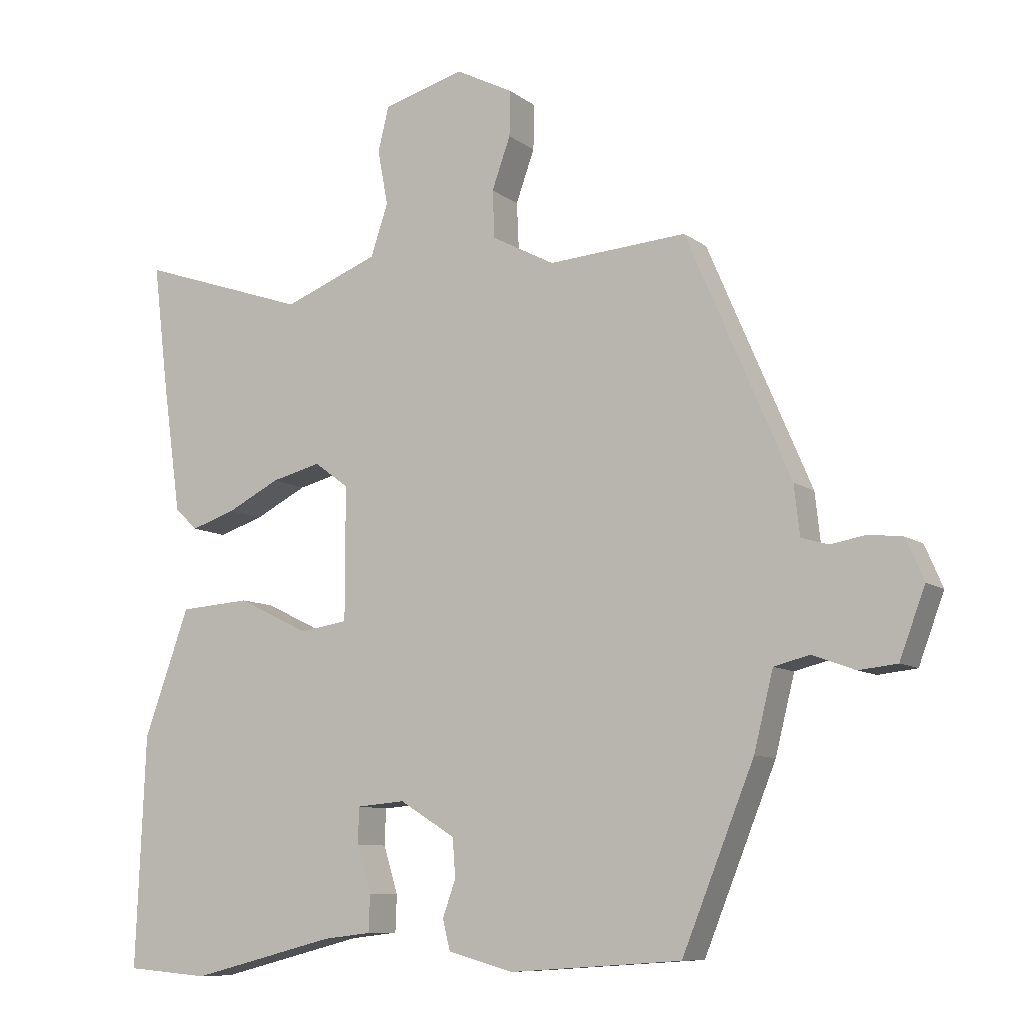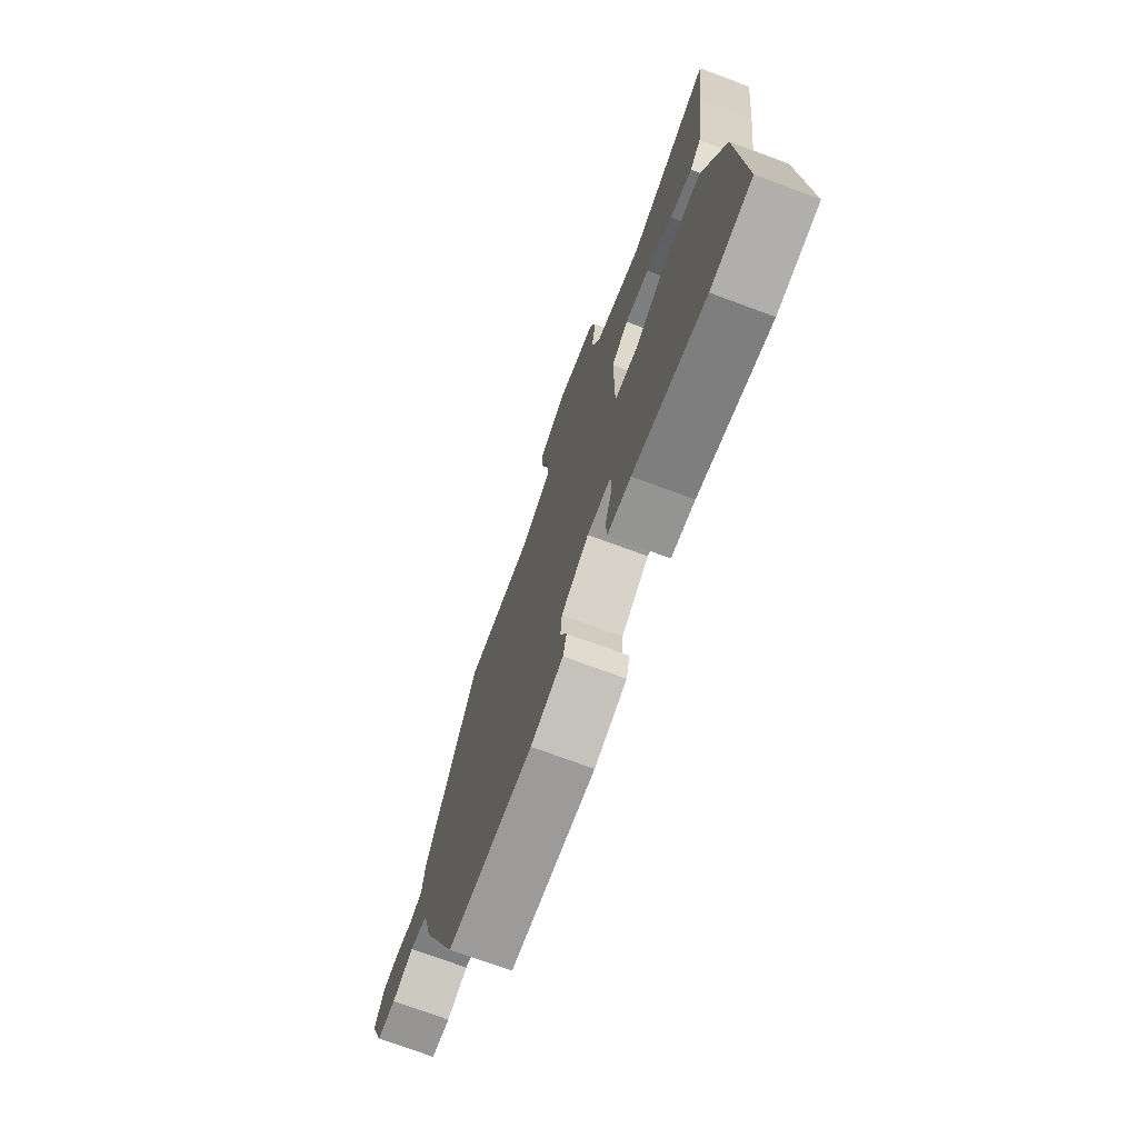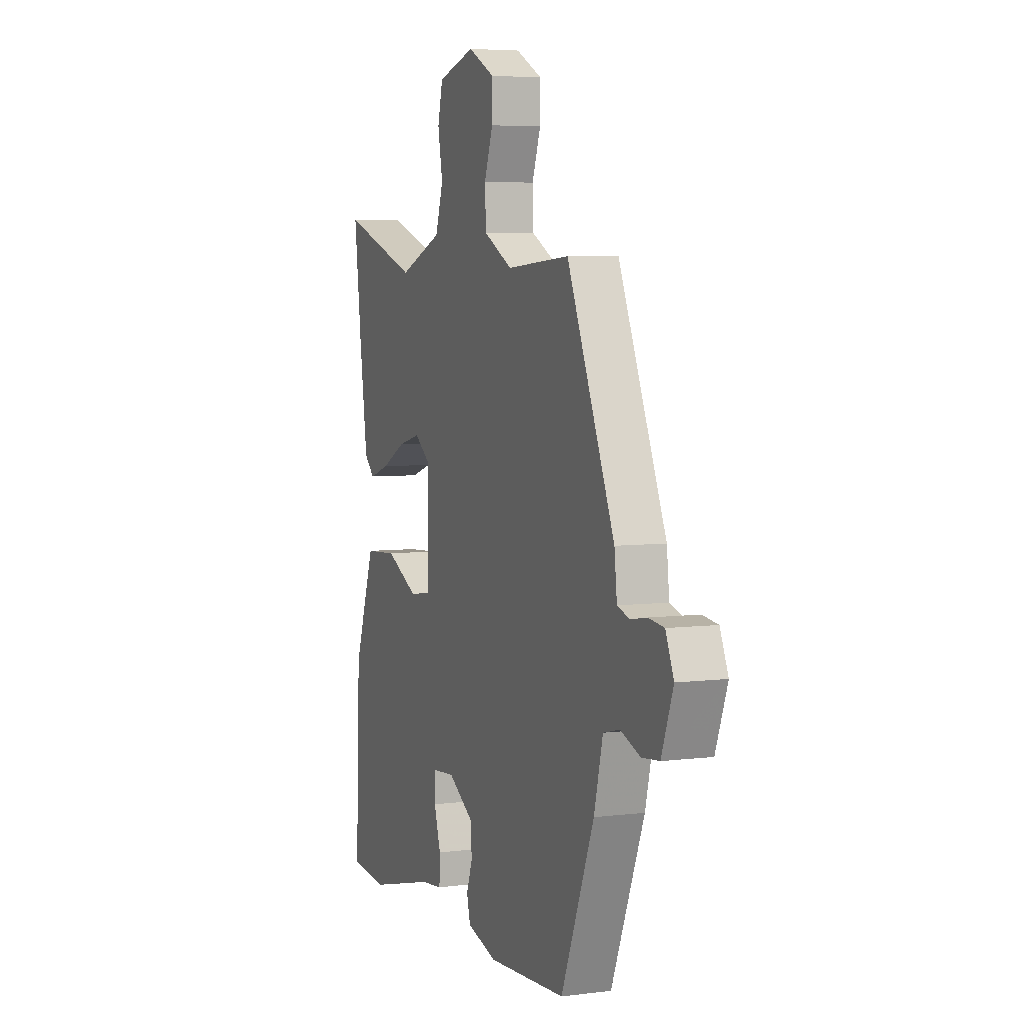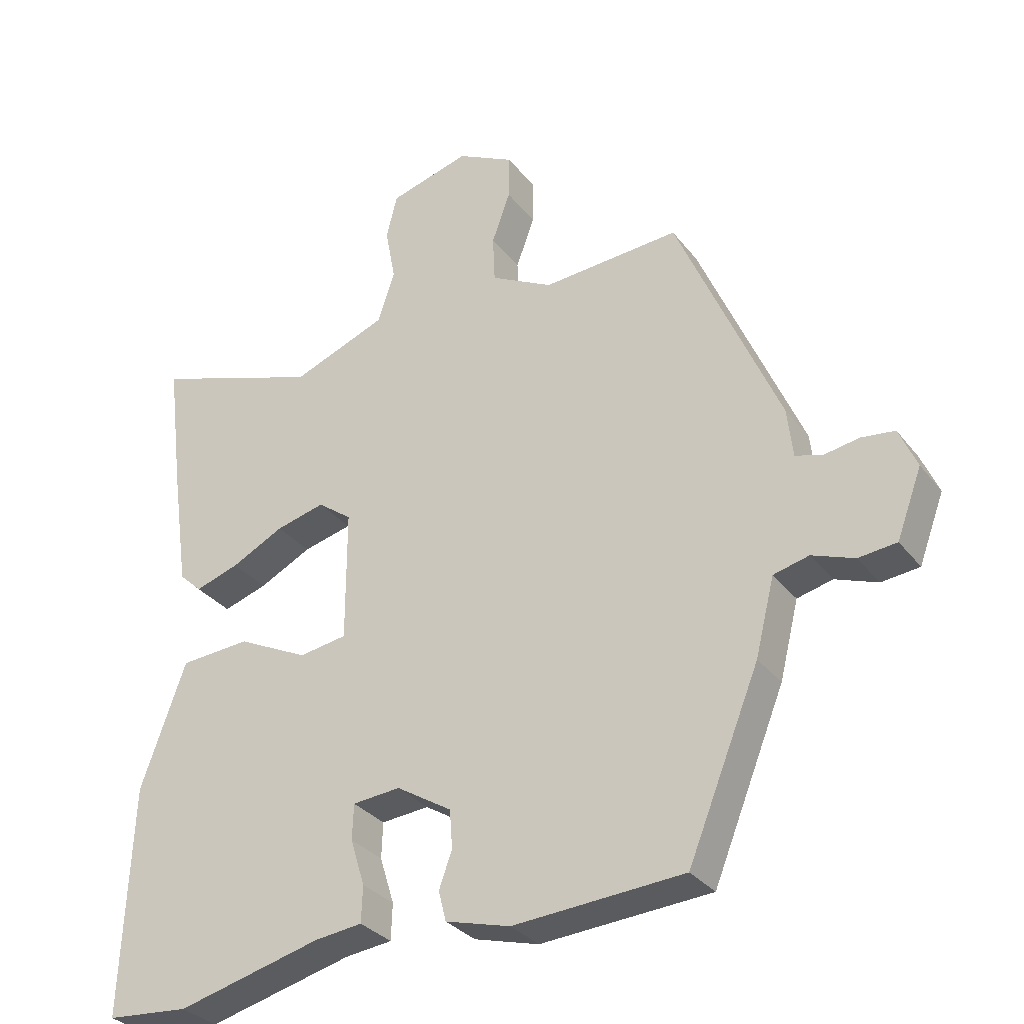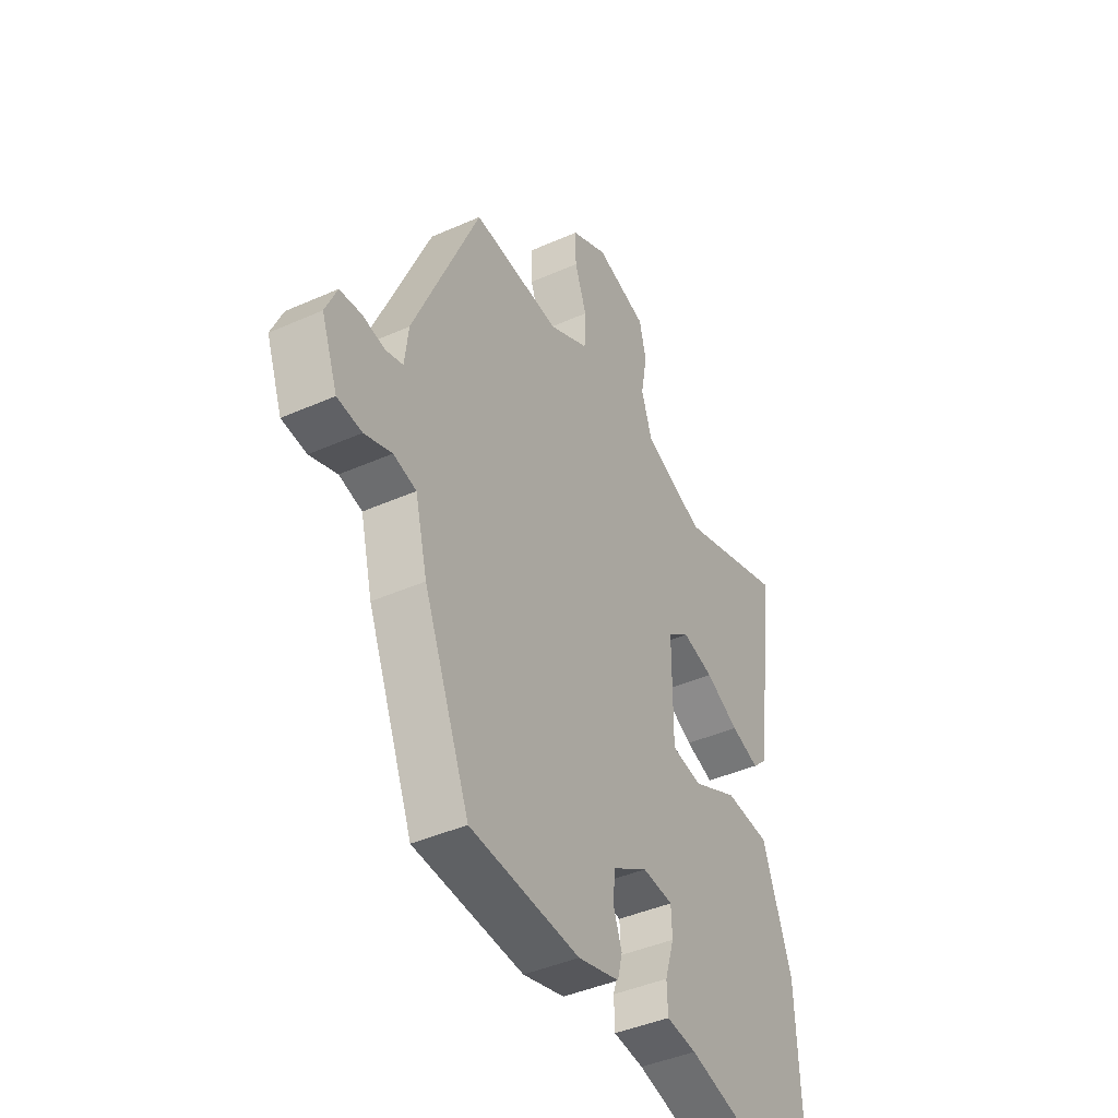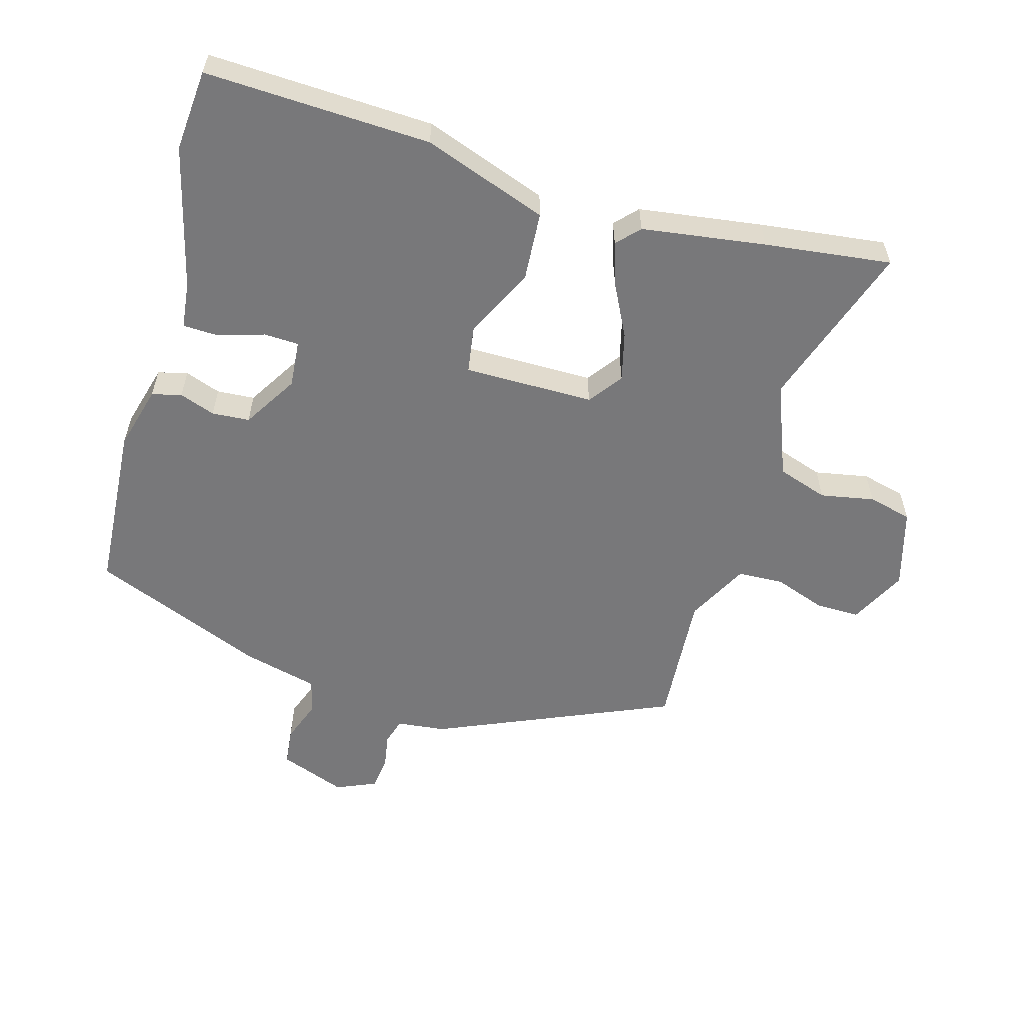
<metadata>
{"format":"obj","ext":"obj","renderer":"f3d","projection":"perspective","resolution":1024,"background":"white","views":[{"elev":-9.2,"azim":29.2,"up":"+Z"},{"elev":-73.5,"azim":-110.3,"up":"+Z"},{"elev":5.5,"azim":68.8,"up":"+Z"},{"elev":-31.4,"azim":31.0,"up":"+Z"},{"elev":-42.4,"azim":118.0,"up":"+Z"},{"elev":-57.5,"azim":-105.9,"up":"+Y"}]}
</metadata>
<code>
v 0.376 0.07 0.478
v 0.527 0.07 0.127
v 0.535 0.07 0.055
v 0.574 0.07 0.043
v 0.626 0.07 0.052
v 0.675 0.07 0.046
v 0.701 0.07 -0.014
v 0.664 0.07 -0.113
v 0.608 0.07 -0.119
v 0.546 0.07 -0.096
v 0.494 0.07 -0.109
v 0.466 0.07 -0.221
v 0.361 0.07 -0.48
v 0.111 0.07 -0.497
v 0.016 0.07 -0.471
v 0.005 0.07 -0.427
v 0.024 0.07 -0.374
v 0.02 0.07 -0.318
v -0.061 0.07 -0.268
v -0.131 0.07 -0.274
v -0.133 0.07 -0.326
v -0.112 0.07 -0.394
v -0.114 0.07 -0.447
v -0.183 0.07 -0.455
v -0.395 0.07 -0.509
v -0.516 0.07 -0.499
v -0.502 0.07 -0.164
v -0.436 0.07 0.02
v -0.333 0.07 0.027
v -0.229 0.07 -0.024
v -0.159 0.07 -0.013
v -0.159 0.07 0.18
v -0.209 0.07 0.217
v -0.281 0.07 0.199
v -0.358 0.07 0.16
v -0.423 0.07 0.139
v -0.456 0.07 0.17
v -0.482 0.07 0.354
v -0.505 0.07 0.542
v -0.258 0.07 0.458
v -0.119 0.07 0.512
v -0.094 0.07 0.587
v -0.109 0.07 0.667
v -0.093 0.07 0.732
v 0.025 0.07 0.765
v 0.109 0.07 0.722
v 0.108 0.07 0.656
v 0.081 0.07 0.581
v 0.084 0.07 0.512
v 0.175 0.07 0.464
v 0.376 0 0.478
v 0.527 0 0.127
v 0.535 0 0.055
v 0.574 0 0.043
v 0.626 0 0.052
v 0.675 0 0.046
v 0.701 0 -0.014
v 0.664 0 -0.113
v 0.608 0 -0.119
v 0.546 0 -0.096
v 0.494 0 -0.109
v 0.466 0 -0.221
v 0.361 0 -0.48
v 0.111 0 -0.497
v 0.016 0 -0.471
v 0.005 0 -0.427
v 0.024 0 -0.374
v 0.02 0 -0.318
v -0.061 0 -0.268
v -0.131 0 -0.274
v -0.133 0 -0.326
v -0.112 0 -0.394
v -0.114 0 -0.447
v -0.183 0 -0.455
v -0.395 0 -0.509
v -0.516 0 -0.499
v -0.502 0 -0.164
v -0.436 0 0.02
v -0.333 0 0.027
v -0.229 0 -0.024
v -0.159 0 -0.013
v -0.159 0 0.18
v -0.209 0 0.217
v -0.281 0 0.199
v -0.358 0 0.16
v -0.423 0 0.139
v -0.456 0 0.17
v -0.482 0 0.354
v -0.505 0 0.542
v -0.258 0 0.458
v -0.119 0 0.512
v -0.094 0 0.587
v -0.109 0 0.667
v -0.093 0 0.732
v 0.025 0 0.765
v 0.109 0 0.722
v 0.108 0 0.656
v 0.081 0 0.581
v 0.084 0 0.512
v 0.175 0 0.464
f 46 47 48
f 45 46 48
f 44 45 48
f 43 44 48
f 42 43 48
f 41 42 48 49
f 40 41 49 50
f 38 39 40
f 37 38 40
f 36 37 40
f 35 36 40
f 34 35 40
f 33 34 40 50
f 28 29 30
f 27 28 30
f 26 27 30
f 25 26 30
f 24 25 30
f 23 24 30
f 22 23 30
f 21 22 30
f 20 21 30 31
f 19 20 31 32
f 15 16 17
f 14 15 17
f 13 14 17
f 12 13 17
f 11 12 17
f 11 17 18
f 8 9 10
f 7 8 10
f 6 7 10
f 5 6 10
f 4 5 10
f 3 4 10 11
f 2 3 11
f 1 2 11
f 50 1 11
f 33 50 11
f 32 33 11
f 11 18 19 32
f 98 97 96
f 98 96 95
f 98 95 94
f 98 94 93
f 98 93 92
f 99 98 92 91
f 100 99 91 90
f 90 89 88
f 90 88 87
f 90 87 86
f 90 86 85
f 90 85 84
f 100 90 84 83
f 80 79 78
f 80 78 77
f 80 77 76
f 80 76 75
f 80 75 74
f 80 74 73
f 80 73 72
f 80 72 71
f 81 80 71 70
f 82 81 70 69
f 67 66 65
f 67 65 64
f 67 64 63
f 67 63 62
f 67 62 61
f 68 67 61
f 60 59 58
f 60 58 57
f 60 57 56
f 60 56 55
f 60 55 54
f 61 60 54 53
f 61 53 52
f 61 52 51
f 61 51 100
f 61 100 83
f 61 83 82
f 82 69 68 61
f 1 51 52 2
f 2 52 53 3
f 3 53 54 4
f 4 54 55 5
f 5 55 56 6
f 6 56 57 7
f 7 57 58 8
f 8 58 59 9
f 9 59 60 10
f 10 60 61 11
f 11 61 62 12
f 12 62 63 13
f 13 63 64 14
f 14 64 65 15
f 15 65 66 16
f 16 66 67 17
f 17 67 68 18
f 18 68 69 19
f 19 69 70 20
f 20 70 71 21
f 21 71 72 22
f 22 72 73 23
f 23 73 74 24
f 24 74 75 25
f 25 75 76 26
f 26 76 77 27
f 27 77 78 28
f 28 78 79 29
f 29 79 80 30
f 30 80 81 31
f 31 81 82 32
f 32 82 83 33
f 33 83 84 34
f 34 84 85 35
f 35 85 86 36
f 36 86 87 37
f 37 87 88 38
f 38 88 89 39
f 39 89 90 40
f 40 90 91 41
f 41 91 92 42
f 42 92 93 43
f 43 93 94 44
f 44 94 95 45
f 45 95 96 46
f 46 96 97 47
f 47 97 98 48
f 48 98 99 49
f 49 99 100 50
f 50 100 51 1

</code>
